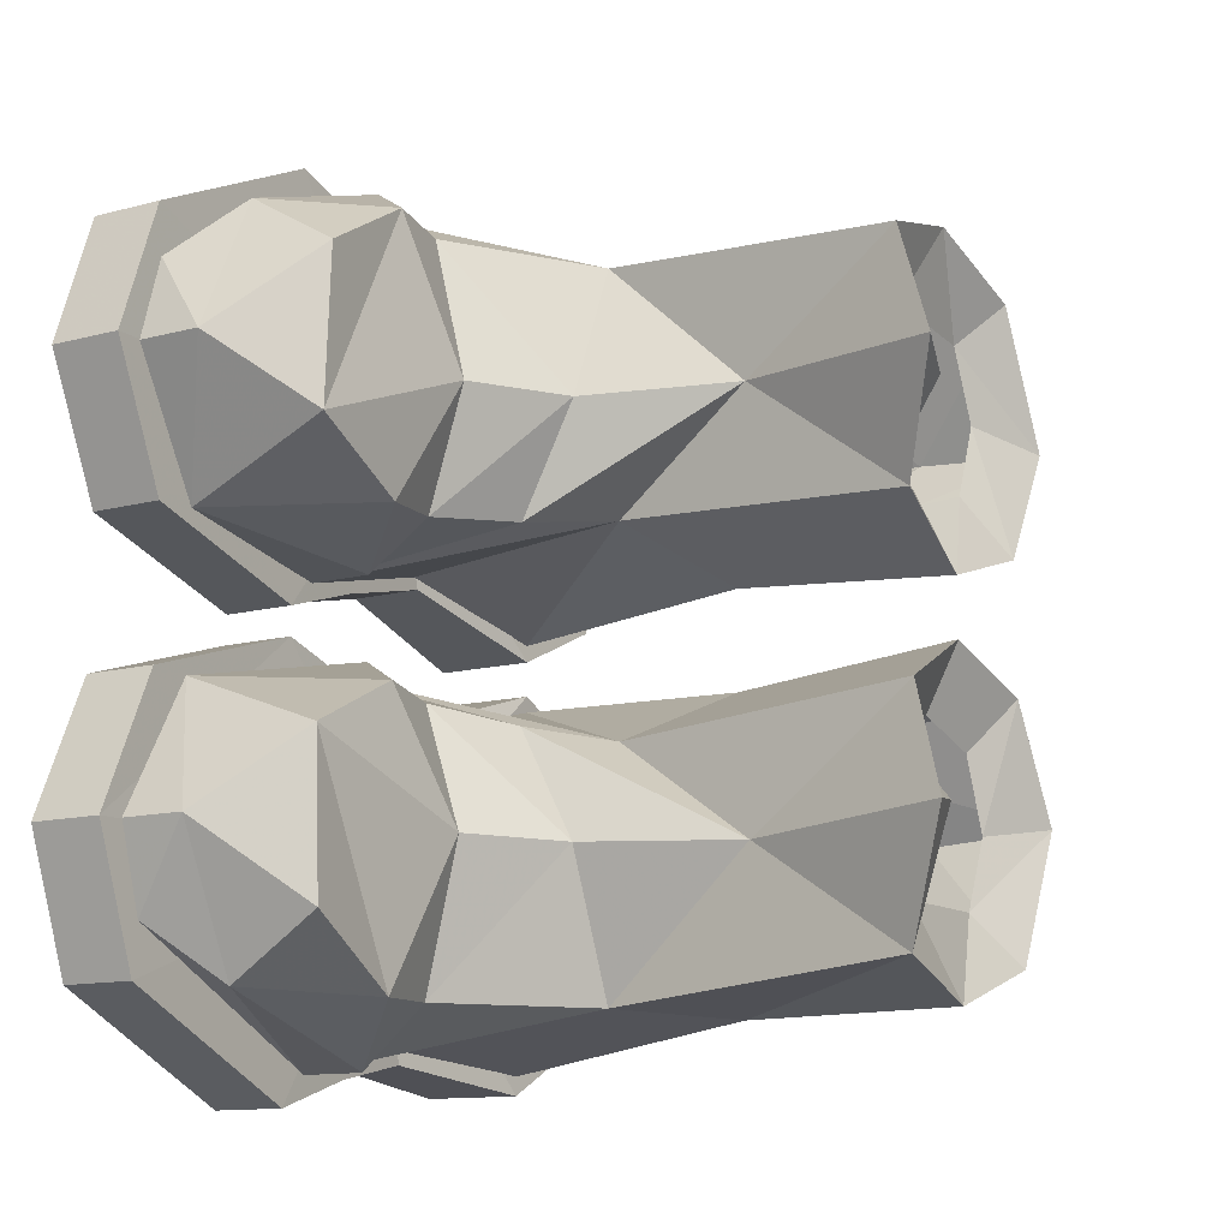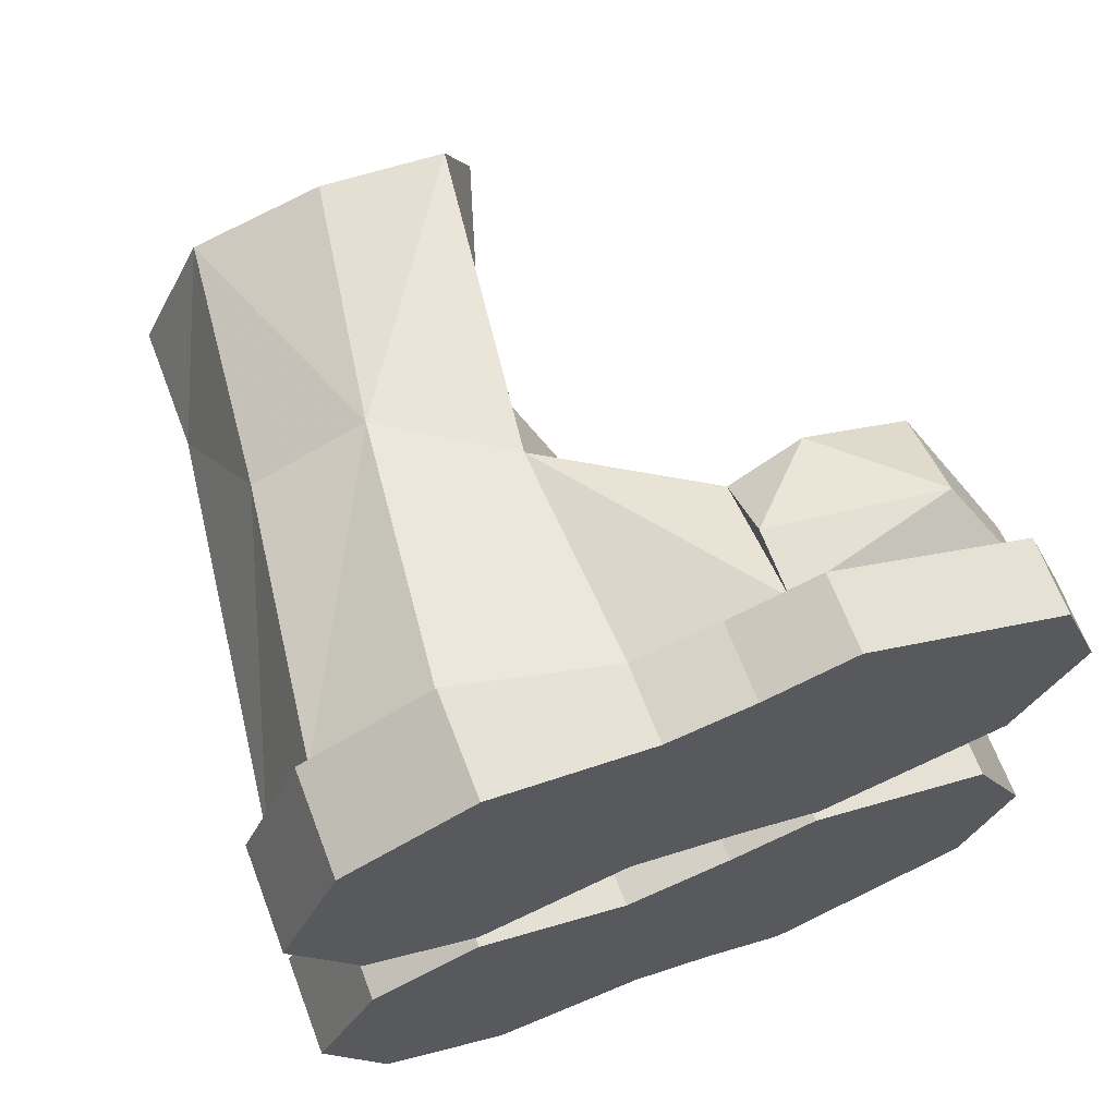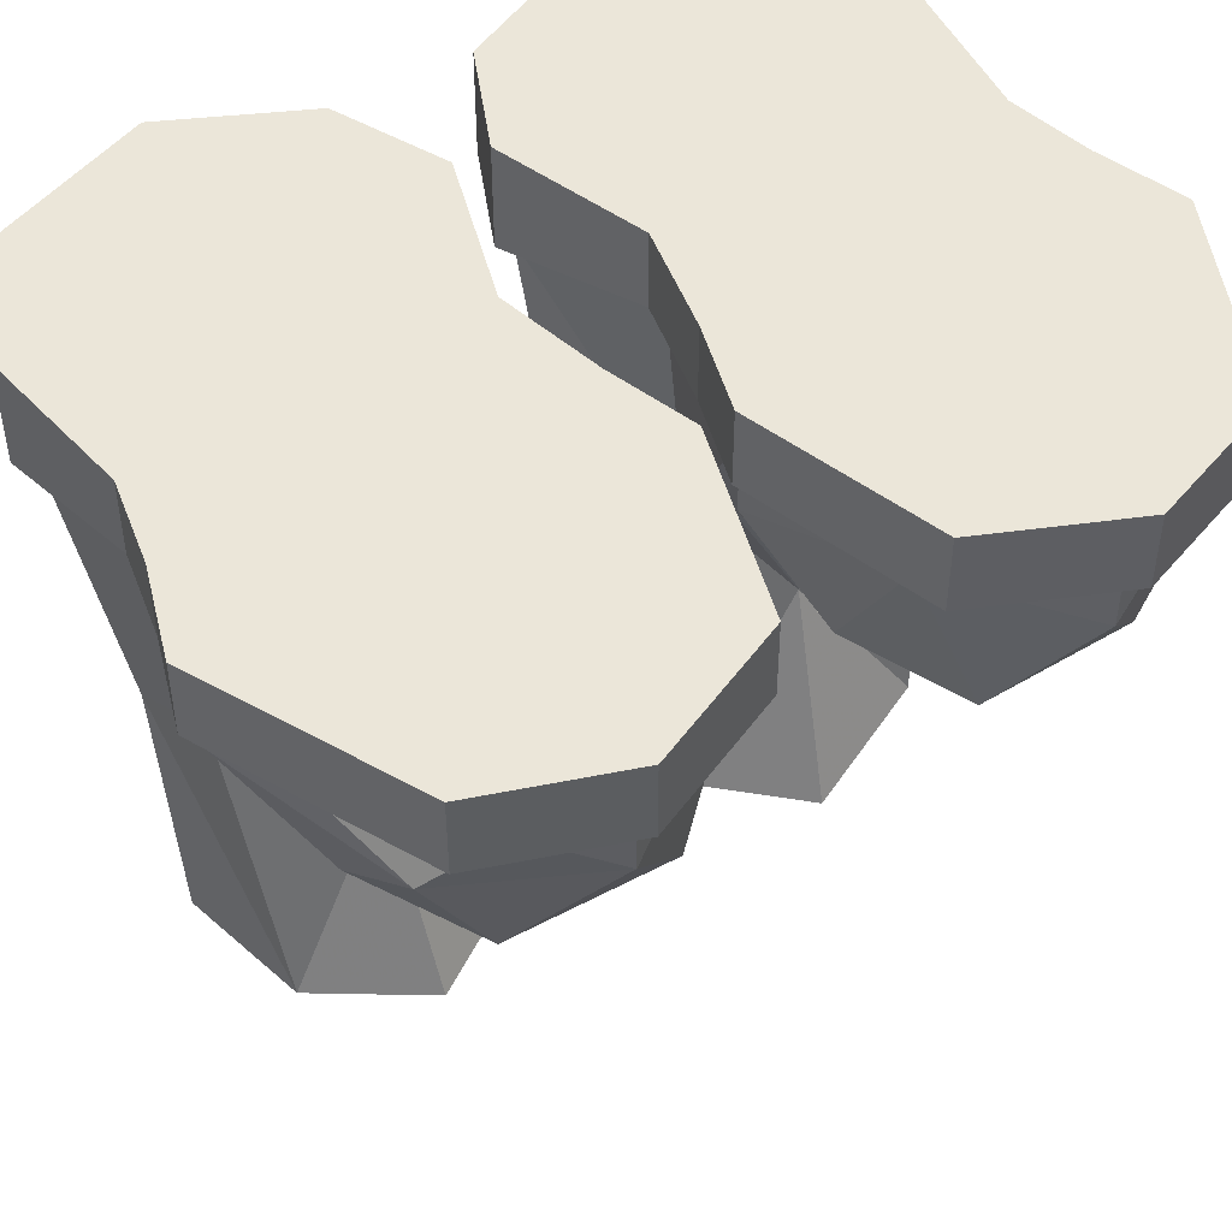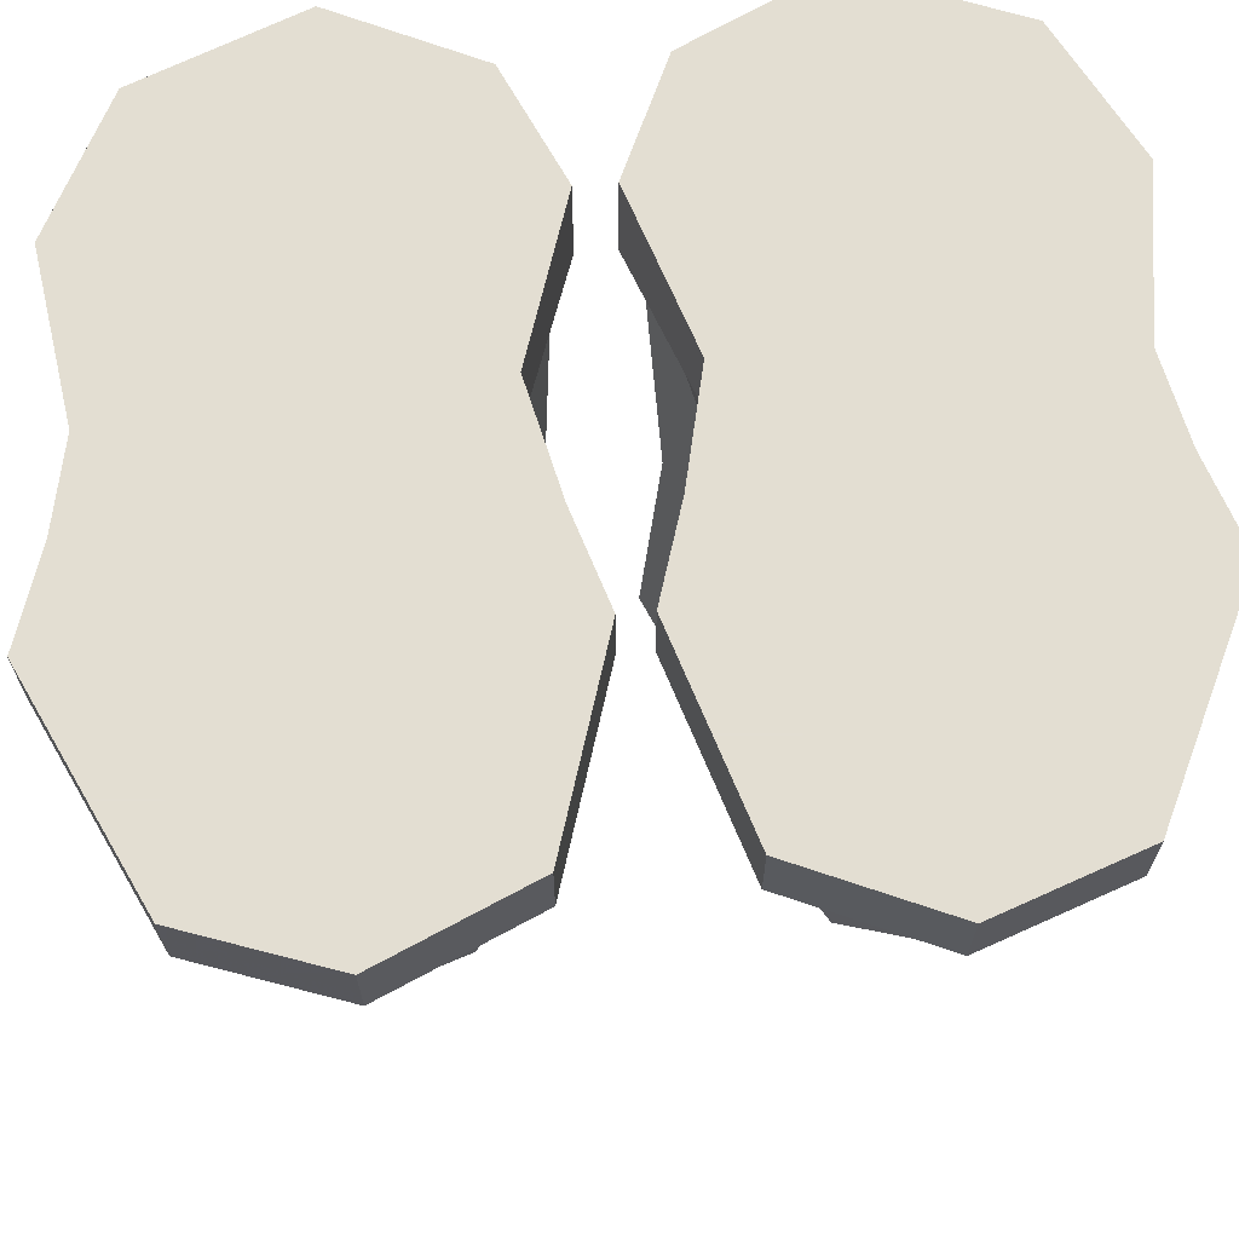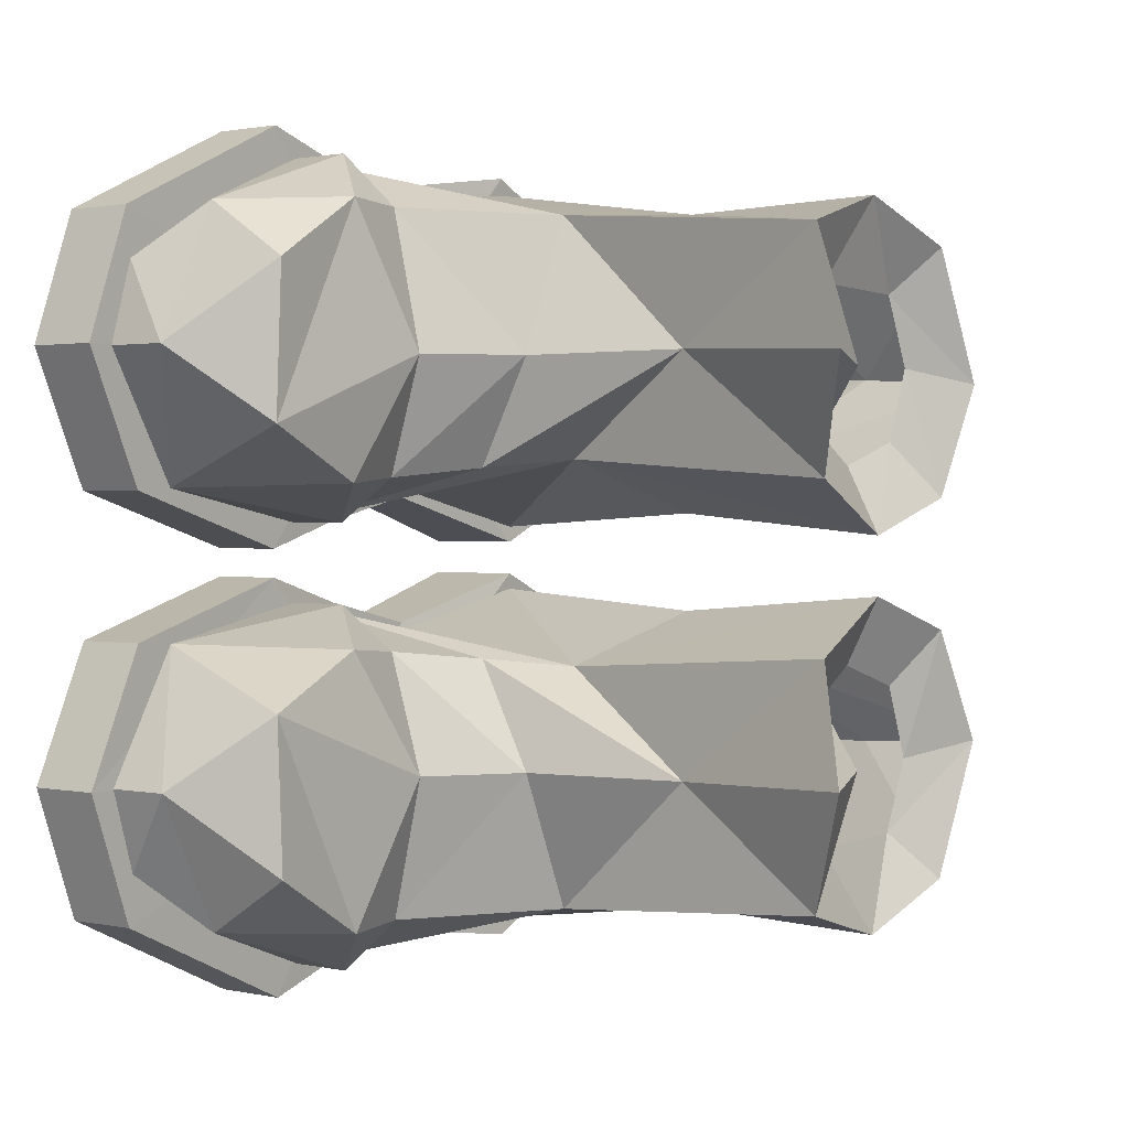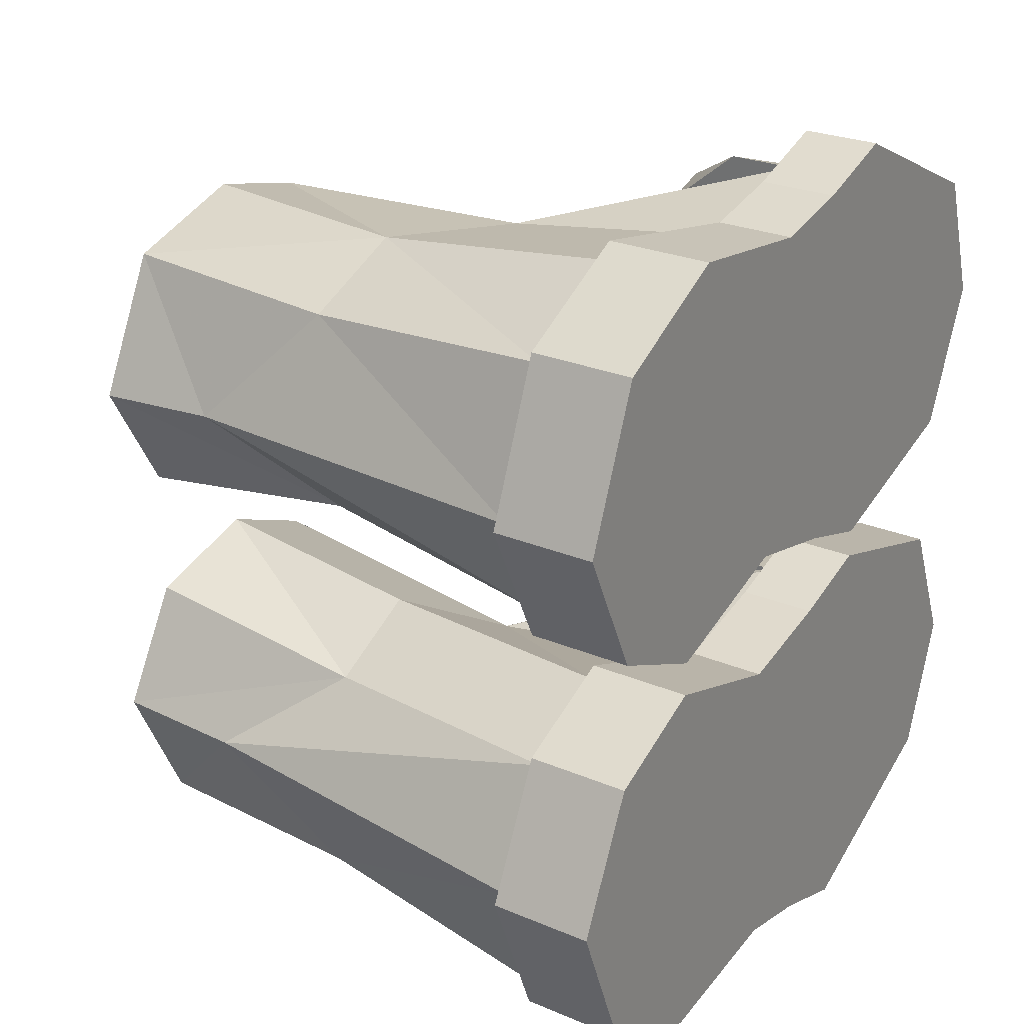
<metadata>
{"format":"obj","ext":"obj","renderer":"f3d","projection":"perspective","resolution":1024,"background":"white","views":[{"elev":-12.4,"azim":122.1,"up":"+Y"},{"elev":67.0,"azim":-20.9,"up":"+Y"},{"elev":48.0,"azim":57.6,"up":"+Z"},{"elev":67.4,"azim":85.1,"up":"+Z"},{"elev":1.4,"azim":127.4,"up":"+Y"},{"elev":26.0,"azim":-56.2,"up":"+Y"}]}
</metadata>
<code>
o Cadbottes1_Cadbottes1Mesh
v 0.6127 0.01767 0.03879
v 0.7235 0.2693 0.03879
v 0.637 0.5132 0.03879
v 0.2648 0.6903 0.03879
v 0.1035 0.637 0.03879
v -0.05009 0.6051 0.03879
v -0.3363 0.6463 0.03879
v -0.5692 0.5262 0.03879
v -0.6794 0.2493 0.03879
v -0.5638 0.006739 0.03879
v -0.3625 -0.08347 0.03879
v -0.08485 0.006721 0.03879
v 0.1111 -0.03825 0.03879
v 0.2722 -0.08893 0.03879
v 0.006774 0.2606 0.03879
v 0.6127 0.01767 -0.1006
v 0.7235 0.2693 -0.1006
v 0.637 0.5132 -0.1006
v 0.2648 0.6903 -0.1006
v 0.1035 0.637 -0.1006
v -0.05009 0.6051 -0.1006
v -0.3363 0.6463 -0.1505
v -0.5692 0.5262 -0.1505
v -0.6794 0.2493 -0.1505
v -0.5638 0.006739 -0.1505
v -0.3625 -0.08347 -0.1505
v -0.08485 0.006721 -0.1006
v 0.1111 -0.03825 -0.1006
v 0.2722 -0.08893 -0.1006
v 0.006774 0.2606 -0.113
v 0.6127 -0.2487 0.03879
v 0.7235 -0.5004 0.03879
v 0.637 -0.7443 0.03879
v 0.2648 -0.9214 0.03879
v 0.1035 -0.8681 0.03879
v -0.05009 -0.8362 0.03879
v -0.3363 -0.8773 0.03879
v -0.5692 -0.7572 0.03879
v -0.6794 -0.4804 0.03879
v -0.5638 -0.2378 0.03879
v -0.3625 -0.1476 0.03879
v -0.08485 -0.2378 0.03879
v 0.1111 -0.1928 0.03879
v 0.2722 -0.1421 0.03879
v 0.006774 -0.4917 0.03879
v 0.6127 -0.2487 -0.1006
v 0.7235 -0.5004 -0.1006
v 0.637 -0.7443 -0.1006
v 0.2648 -0.9214 -0.1006
v 0.1035 -0.8681 -0.1006
v -0.05009 -0.8362 -0.1006
v -0.3363 -0.8773 -0.1505
v -0.5692 -0.7572 -0.1505
v -0.6794 -0.4804 -0.1505
v -0.5638 -0.2378 -0.1505
v -0.3625 -0.1476 -0.1505
v -0.08485 -0.2378 -0.1006
v 0.1111 -0.1928 -0.1006
v 0.2722 -0.1421 -0.1006
v 0.006774 -0.4917 -0.113
f 1 2 15
f 14 1 15
f 17 2 16
f 1 16 2
f 1 14 29
f 16 1 29
f 3 4 2
f 15 2 4
f 18 3 17
f 2 17 3
f 19 4 18
f 3 18 4
f 5 15 4
f 20 5 19
f 4 19 5
f 6 15 5
f 21 6 20
f 5 20 6
f 7 15 6
f 22 7 21
f 6 21 7
f 8 9 7
f 15 7 9
f 23 8 22
f 7 22 8
f 24 9 23
f 8 23 9
f 10 11 9
f 15 9 11
f 25 10 24
f 9 24 10
f 26 11 25
f 10 25 11
f 12 15 11
f 27 12 26
f 11 26 12
f 13 15 12
f 28 13 27
f 12 27 13
f 14 15 13
f 29 14 28
f 13 28 14
f 30 17 29
f 16 29 17
f 19 18 30
f 17 30 18
f 19 30 20
f 20 30 21
f 21 30 22
f 24 23 30
f 22 30 23
f 26 25 30
f 24 30 25
f 26 30 27
f 27 30 28
f 28 30 29
f 45 32 31
f 31 44 45
f 32 47 46
f 46 31 32
f 59 44 31
f 31 46 59
f 34 33 32
f 32 45 34
f 33 48 47
f 47 32 33
f 34 49 48
f 48 33 34
f 45 35 34
f 35 50 49
f 49 34 35
f 45 36 35
f 36 51 50
f 50 35 36
f 45 37 36
f 37 52 51
f 51 36 37
f 39 38 37
f 37 45 39
f 38 53 52
f 52 37 38
f 39 54 53
f 53 38 39
f 41 40 39
f 39 45 41
f 40 55 54
f 54 39 40
f 41 56 55
f 55 40 41
f 45 42 41
f 42 57 56
f 56 41 42
f 45 43 42
f 43 58 57
f 57 42 43
f 45 44 43
f 44 59 58
f 58 43 44
f 47 60 59
f 59 46 47
f 48 49 60
f 60 47 48
f 60 49 50
f 60 50 51
f 60 51 52
f 53 54 60
f 60 52 53
f 55 56 60
f 60 54 55
f 60 56 57
f 60 57 58
f 60 58 59
o Cadbottes0_Cadbottes0Mesh
v -0.1086 0.1176 -1.044
v 0.629 0.4199 -0.1015
v -0.5367 0.03631 -0.1514
v -0.4333 0.4615 -1.101
v 0.2121 0.6343 -0.1015
v 0.2198 -0.04098 -0.1015
v -0.09423 0.3769 -1.061
v 0.5752 0.1299 -0.3968
v -0.06008 0.5255 -0.5191
v -0.5474 0.215 -1.106
v -0.2247 -0.06157 -1.092
v -0.5489 0.5009 -0.1514
v -0.3427 0.3717 -1.043
v -0.085 0.07662 -0.5257
v 0.5356 0.02196 -0.1015
v 0.5659 0.412 -0.3999
v 0.2351 0.2617 -0.4227
v -0.3365 0.6116 -0.1514
v -0.3485 0.1058 -1.043
v -0.2078 0.5365 -1.092
v 0.6737 0.267 -0.1015
v -0.44 0.06515 -0.6544
v 0.0194 0.4729 -1.116
v -0.007823 0.0373 -1.116
v 0.2181 0.5277 -0.3482
v -0.6432 0.2486 -0.1514
v -0.03588 0.269 -0.8035
v -0.07021 0.02686 -0.103
v 0.2233 0.04141 -0.3454
v -0.3604 -0.05287 -0.1514
v -0.4355 0.005026 -1.101
v -0.2789 0.5363 -0.6544
v -0.05806 0.2297 -1.151
v 0.05781 0.263 -0.5239
v 0.2121 0.6343 -0.2214
v 0.5508 0.5207 -0.2214
v 0.09124 0.2501 -1.207
v -0.4808 0.4534 -0.6544
v -0.5478 0.2294 -0.8737
v 0.3619 0.5311 -0.3829
v -0.04581 0.5802 -0.1015
v -0.2638 -0.02403 -0.6544
v -0.3937 0.2406 -1.047
v 0.2198 -0.04098 -0.2214
v -0.2117 0.06166 -1.037
v 0.3666 0.03024 -0.3829
v 0.6737 0.267 -0.2214
v 0.04939 0.05999 -0.4149
v -0.1086 -0.3487 -1.044
v 0.629 -0.651 -0.1015
v -0.5367 -0.2674 -0.1514
v -0.4333 -0.6926 -1.101
v 0.2121 -0.8654 -0.1015
v 0.2198 -0.1901 -0.1015
v -0.09423 -0.608 -1.061
v 0.5752 -0.361 -0.3968
v -0.06008 -0.7566 -0.5191
v -0.5474 -0.4461 -1.106
v -0.2247 -0.1695 -1.092
v -0.5489 -0.732 -0.1514
v -0.3427 -0.6027 -1.043
v -0.085 -0.3077 -0.5257
v 0.5356 -0.253 -0.1015
v 0.5659 -0.6431 -0.3999
v 0.2351 -0.4928 -0.4227
v -0.3365 -0.8427 -0.1514
v -0.3485 -0.3368 -1.043
v -0.2078 -0.7675 -1.092
v 0.6737 -0.4981 -0.1015
v -0.44 -0.2962 -0.6544
v 0.0194 -0.704 -1.116
v -0.007823 -0.2684 -1.116
v 0.2181 -0.7588 -0.3482
v -0.6432 -0.4797 -0.1514
v -0.03588 -0.5 -0.8035
v -0.07021 -0.2579 -0.103
v 0.2233 -0.2725 -0.3454
v -0.3604 -0.1782 -0.1514
v -0.4355 -0.2361 -1.101
v -0.2789 -0.7674 -0.6544
v -0.05806 -0.4608 -1.151
v 0.05781 -0.4941 -0.5239
v 0.2121 -0.8654 -0.2214
v 0.5508 -0.7518 -0.2214
v 0.09124 -0.4812 -1.207
v -0.4808 -0.6845 -0.6544
v -0.5478 -0.4605 -0.8737
v 0.3619 -0.7622 -0.3829
v -0.04581 -0.8113 -0.1015
v -0.2638 -0.207 -0.6544
v -0.3937 -0.4717 -1.047
v 0.2198 -0.1901 -0.2214
v -0.2117 -0.2927 -1.037
v 0.3666 -0.2613 -0.3829
v 0.6737 -0.4981 -0.2214
v 0.04939 -0.2911 -0.4149
f 78 92 72
f 108 89 66
f 69 83 92
f 102 90 82
f 108 94 89
f 88 90 74
f 70 103 91
f 83 69 87
f 100 95 96
f 107 75 68
f 69 92 101
f 100 85 95
f 99 86 98
f 64 73 70
f 102 74 90
f 105 71 79
f 86 99 63
f 73 80 67
f 97 83 87
f 84 74 71
f 104 106 75
f 77 100 68
f 68 76 107
f 100 77 85
f 87 69 94
f 101 65 69
f 103 70 73
f 98 72 92
f 80 73 64
f 96 107 76
f 82 63 99
f 91 82 70
f 97 93 83
f 83 67 80
f 61 93 97
f 71 105 84
f 85 69 65
f 85 94 69
f 72 98 86
f 94 108 87
f 84 87 74
f 88 74 66
f 77 68 106
f 106 68 75
f 63 82 90
f 82 91 71
f 91 79 71
f 80 92 83
f 92 80 64
f 67 83 93
f 94 85 77
f 77 89 94
f 95 85 65
f 95 65 96
f 96 62 107
f 62 96 65
f 87 84 97
f 84 61 97
f 98 64 99
f 64 98 92
f 70 99 64
f 99 70 82
f 76 100 96
f 76 68 100
f 78 101 92
f 102 71 74
f 71 102 82
f 79 91 103
f 104 66 89
f 66 104 75
f 61 84 105
f 106 104 89
f 106 89 77
f 75 107 81
f 81 107 62
f 108 66 74
f 74 87 108
f 140 126 120
f 137 156 114
f 131 117 140
f 138 150 130
f 142 156 137
f 138 136 122
f 151 118 139
f 117 131 135
f 143 148 144
f 123 155 116
f 140 117 149
f 133 148 143
f 134 147 146
f 121 112 118
f 122 150 138
f 119 153 127
f 147 134 111
f 128 121 115
f 131 145 135
f 122 132 119
f 154 152 123
f 148 125 116
f 124 116 155
f 125 148 133
f 117 135 142
f 113 149 117
f 118 151 121
f 120 146 140
f 121 128 112
f 155 144 124
f 111 130 147
f 130 139 118
f 141 145 131
f 115 131 128
f 145 141 109
f 153 119 132
f 117 133 113
f 142 133 117
f 146 120 134
f 156 142 135
f 135 132 122
f 122 136 114
f 116 125 154
f 116 154 123
f 130 111 138
f 139 130 119
f 127 139 119
f 140 128 131
f 128 140 112
f 131 115 141
f 133 142 125
f 137 125 142
f 133 143 113
f 113 143 144
f 110 144 155
f 144 110 113
f 132 135 145
f 109 132 145
f 112 146 147
f 146 112 140
f 147 118 112
f 118 147 130
f 148 124 144
f 116 124 148
f 149 126 140
f 119 150 122
f 150 119 130
f 139 127 151
f 114 152 137
f 152 114 123
f 132 109 153
f 152 154 137
f 137 154 125
f 155 123 129
f 155 129 110
f 114 156 122
f 135 122 156

</code>
